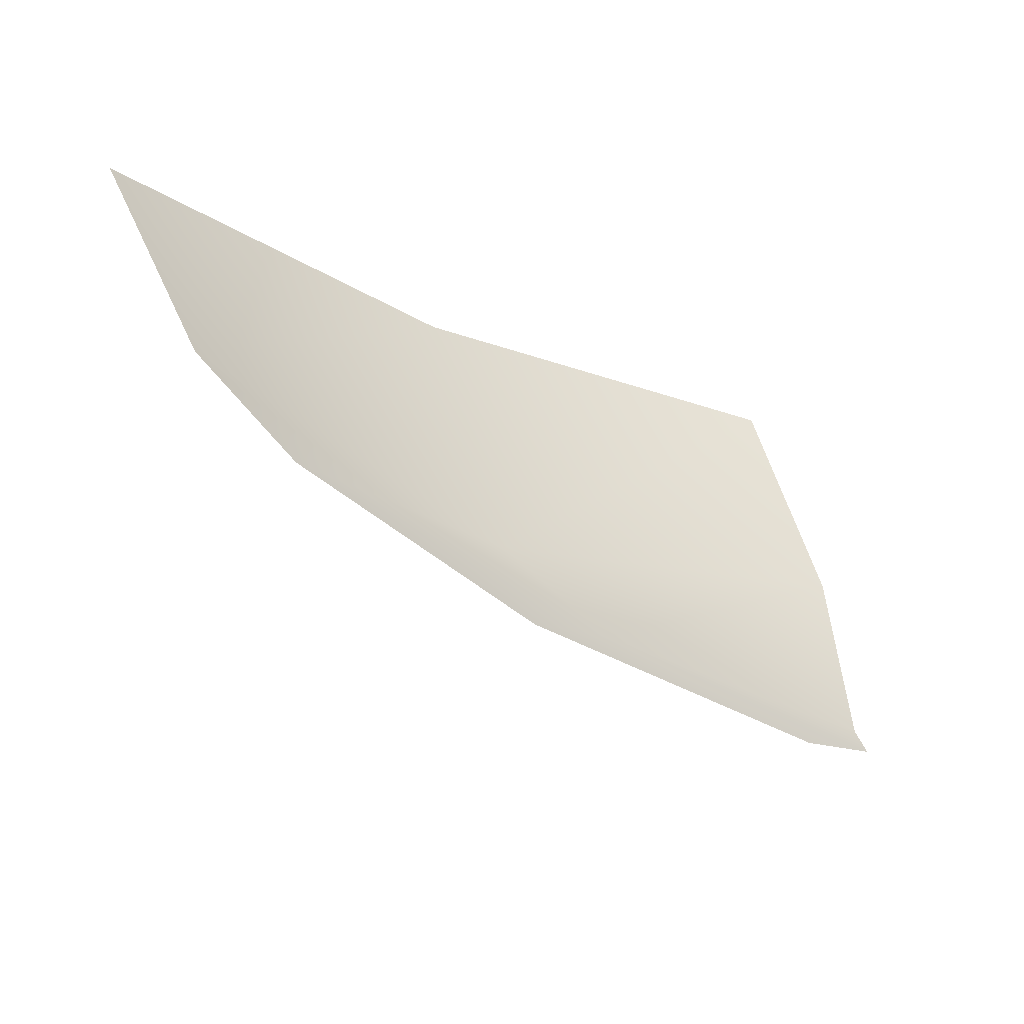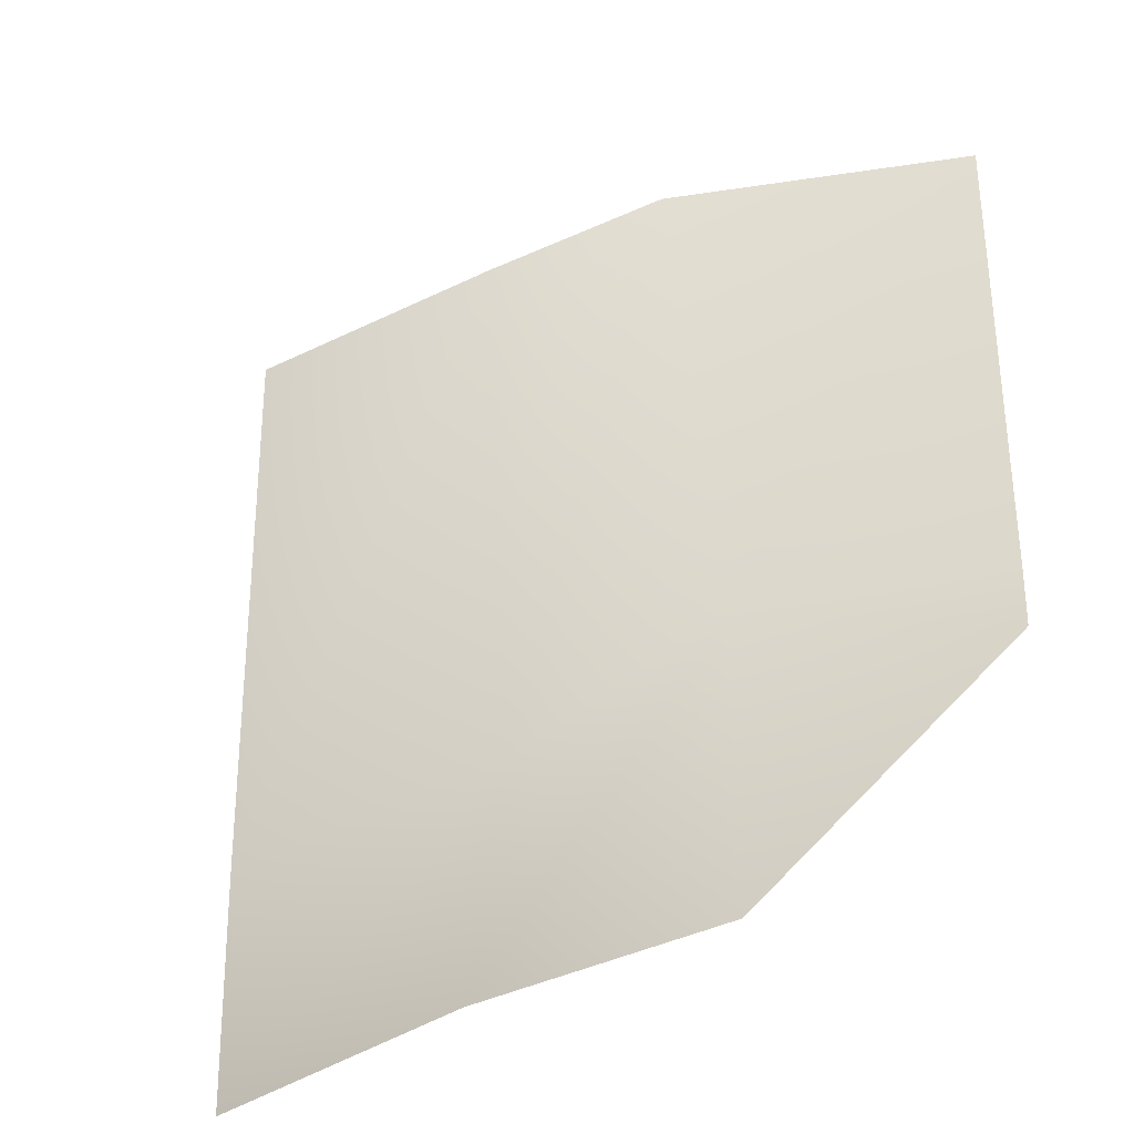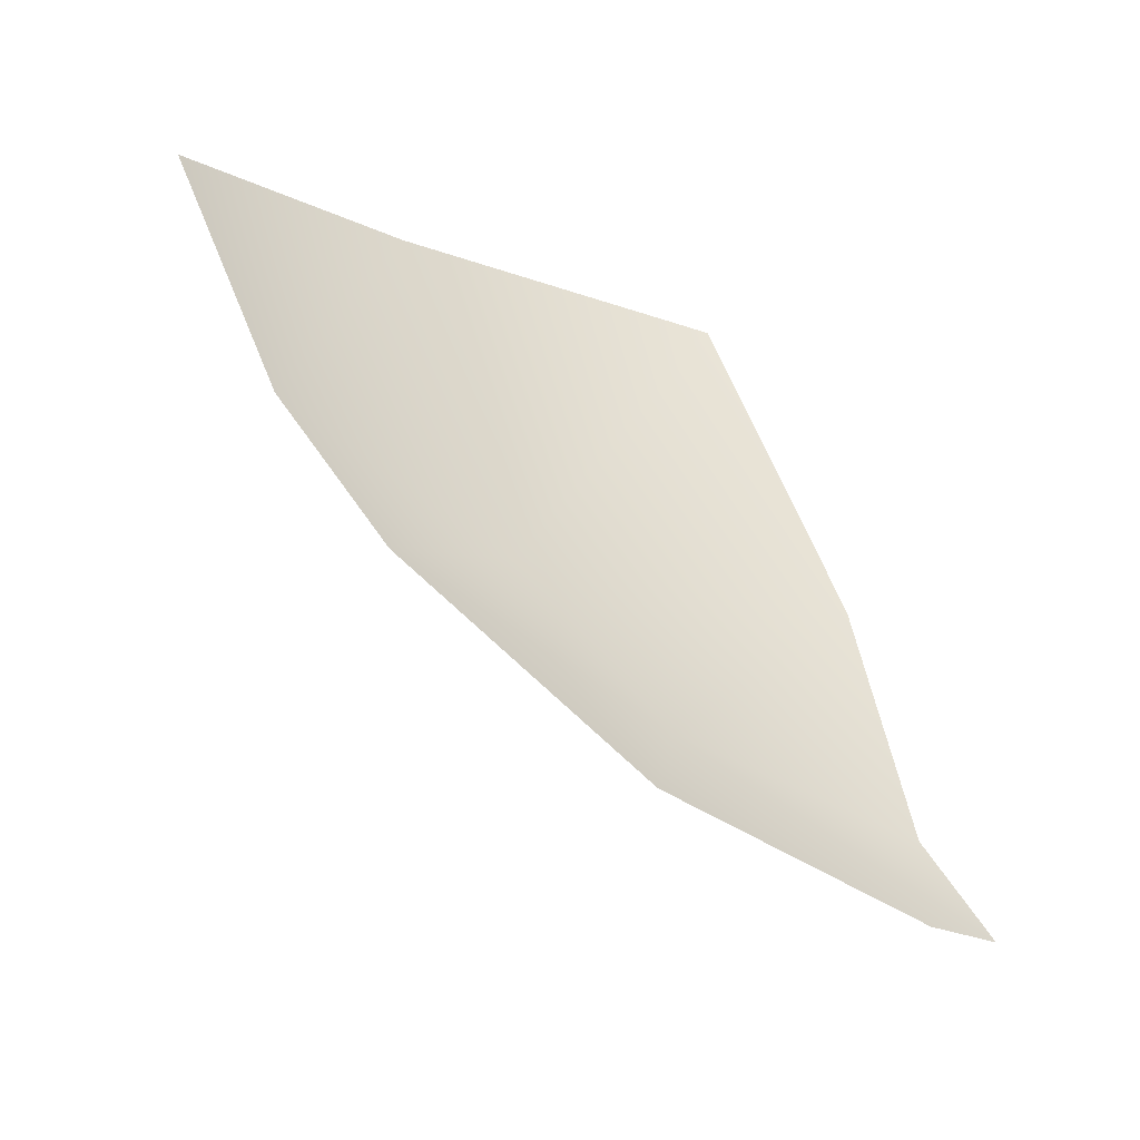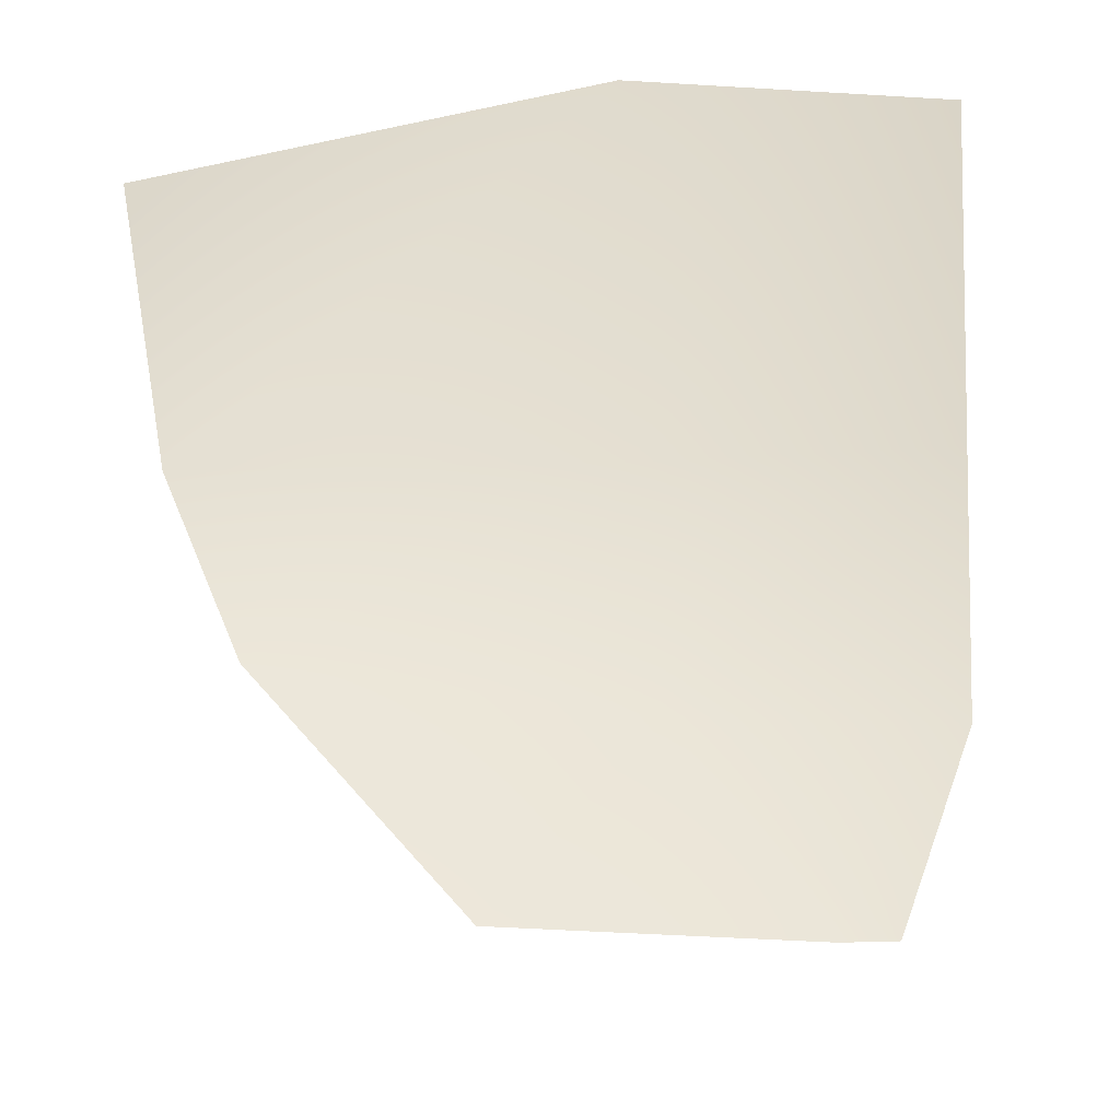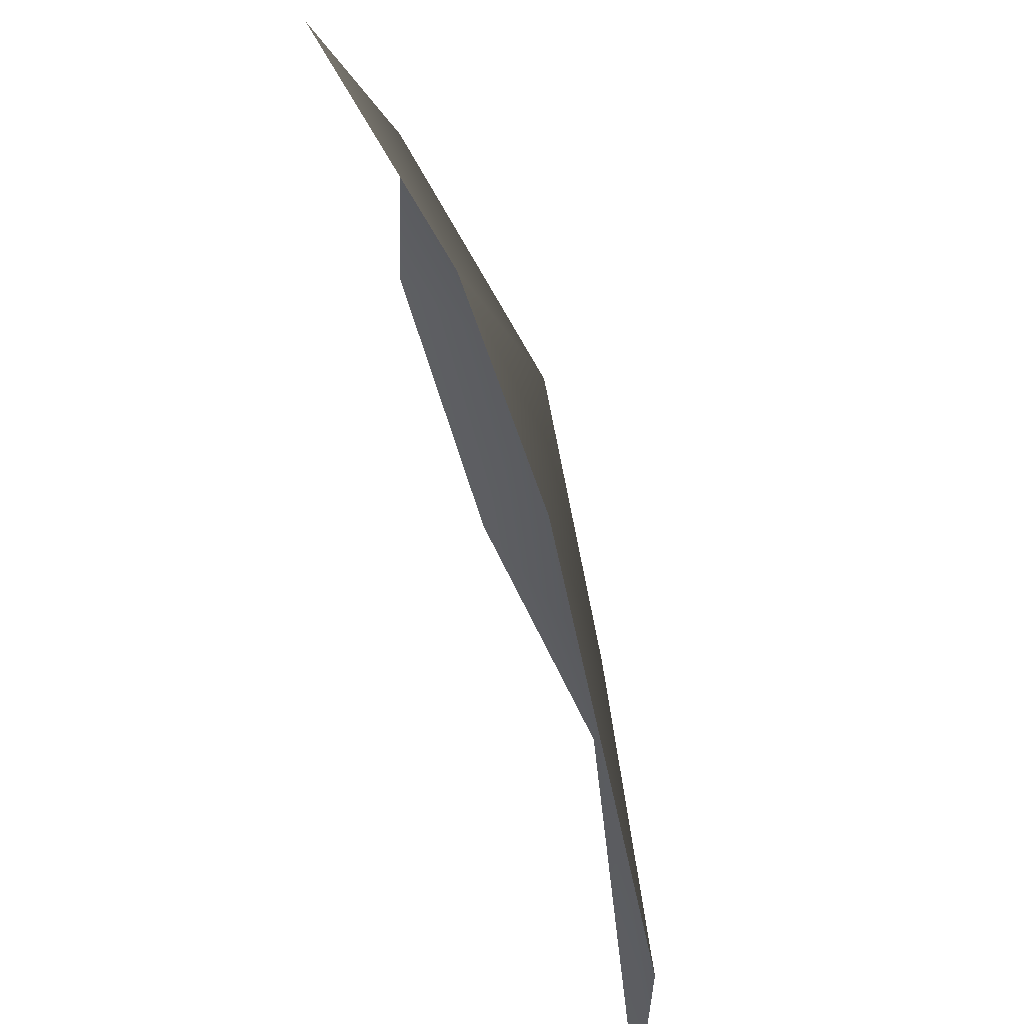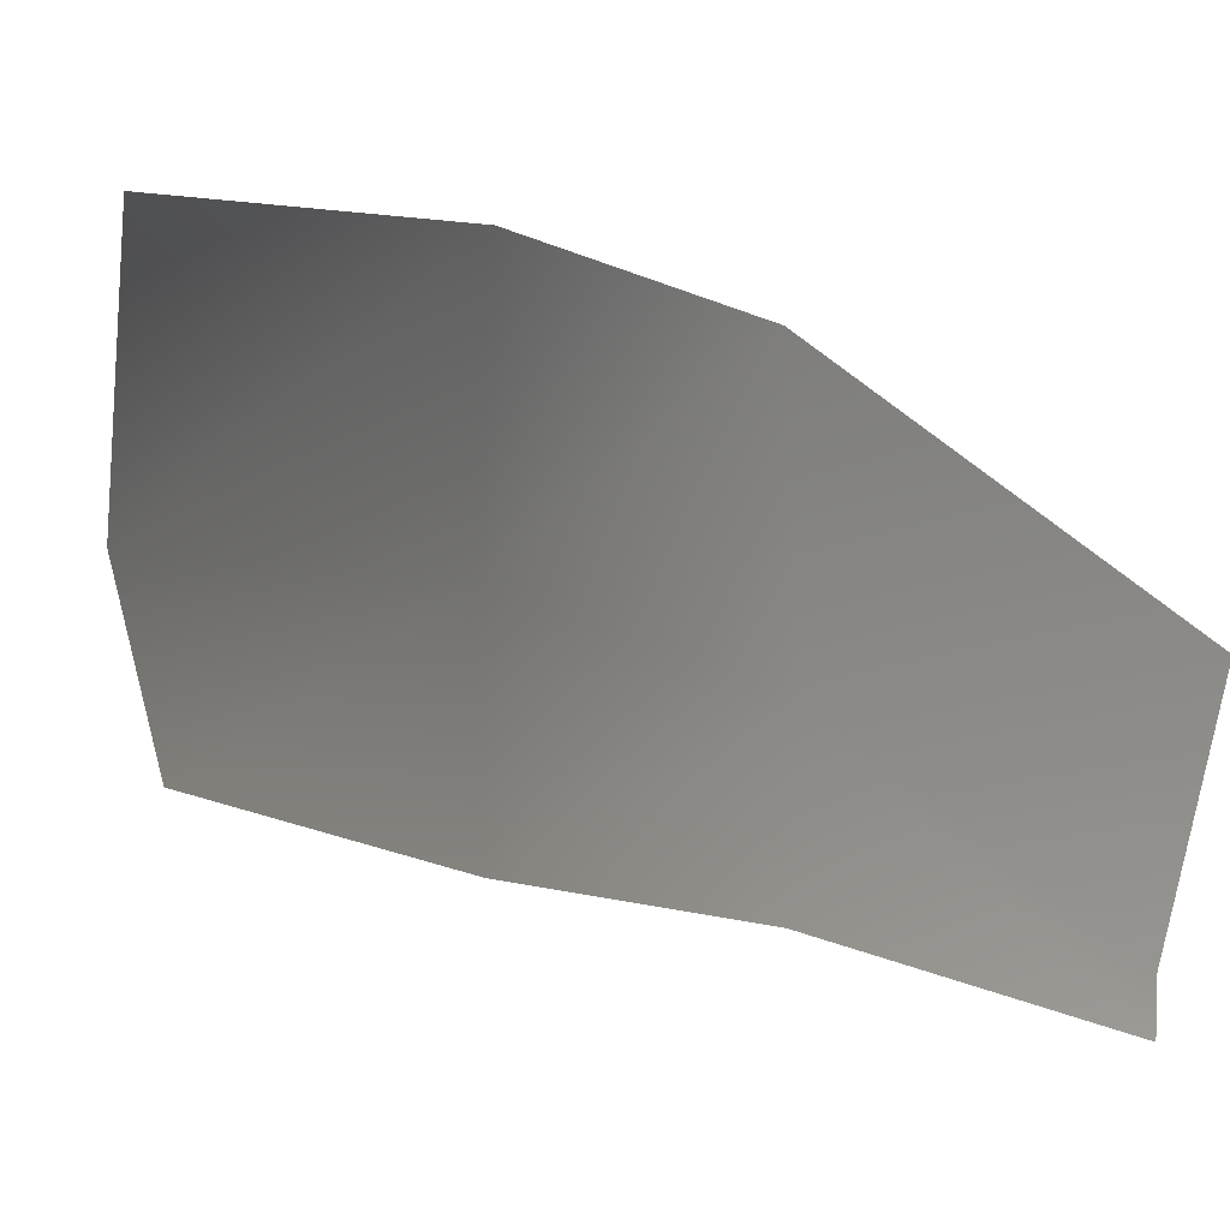
<metadata>
{"format":"obj","ext":"obj","renderer":"f3d","projection":"perspective","resolution":1024,"background":"white","views":[{"elev":35.3,"azim":-58.0,"up":"+Z"},{"elev":-34.0,"azim":102.5,"up":"+Y"},{"elev":24.1,"azim":-45.9,"up":"+Z"},{"elev":2.0,"azim":-78.8,"up":"+Z"},{"elev":69.4,"azim":129.7,"up":"+Y"},{"elev":43.1,"azim":78.0,"up":"+Y"}]}
</metadata>
<code>
v -1.073 -0.1483 1.836
v -1.164 0.4962 1.879
v -0.8596 0.5297 1.15
v -0.6564 -0.1473 1.183
v -0.3861 0.5279 0.5837
v -0.3861 -0.1507 0.582
v 0.2077 0.03777 -0.008395
v 0.1578 0.1866 -0.008395
v -0.5439 1.643 1.132
v -0.7839 1.64 1.748
v 0.2077 1.096 -0.008395
v -0.2856 1.548 0.6813
g P_DS_Bush_02_(4)_787_30
f 1 3 2
f 1 4 3
f 4 5 3
f 4 6 5
f 5 6 7
f 5 7 8
f 2 3 9
f 2 9 10
f 5 8 11
f 5 11 12
f 3 12 9
f 3 5 12

</code>
